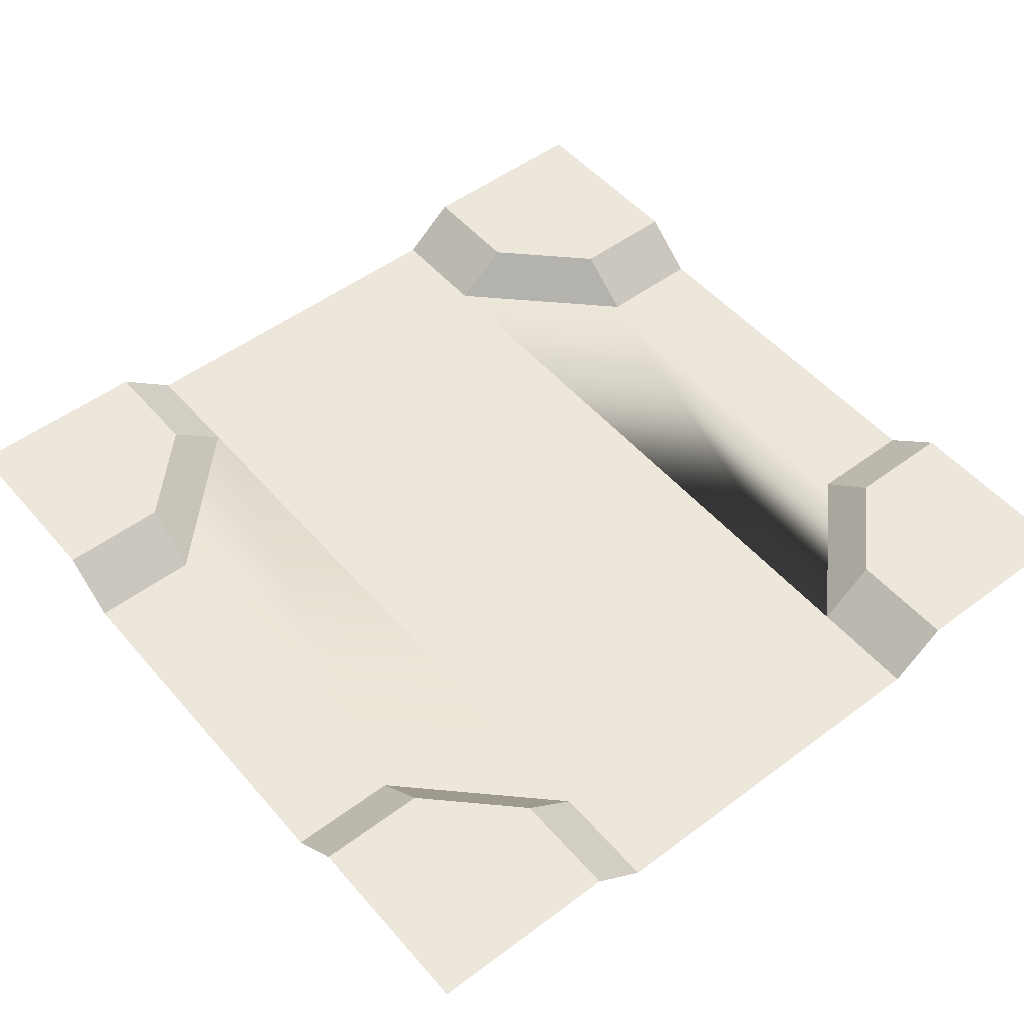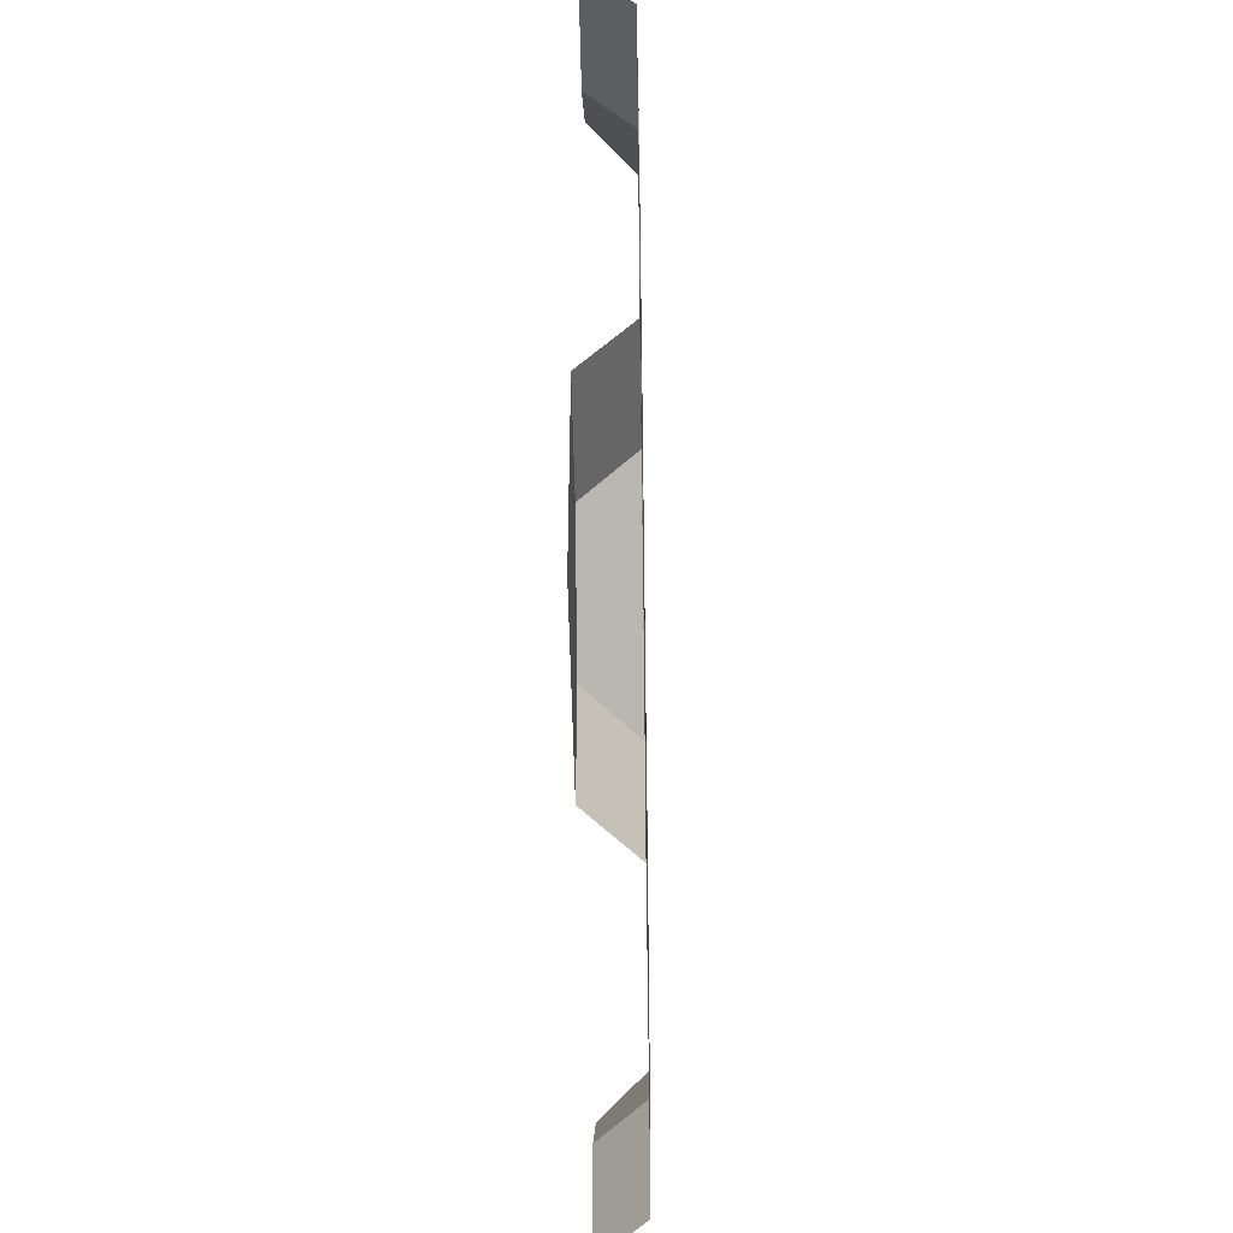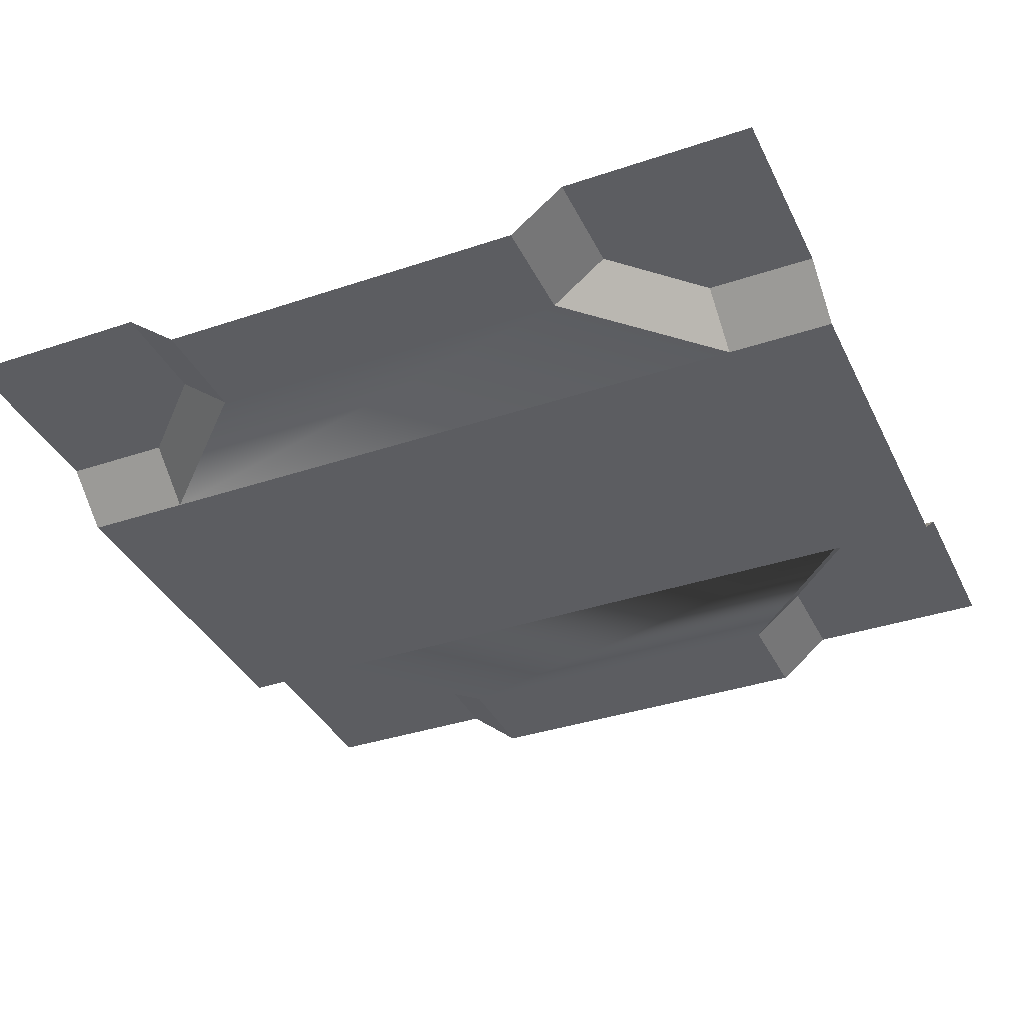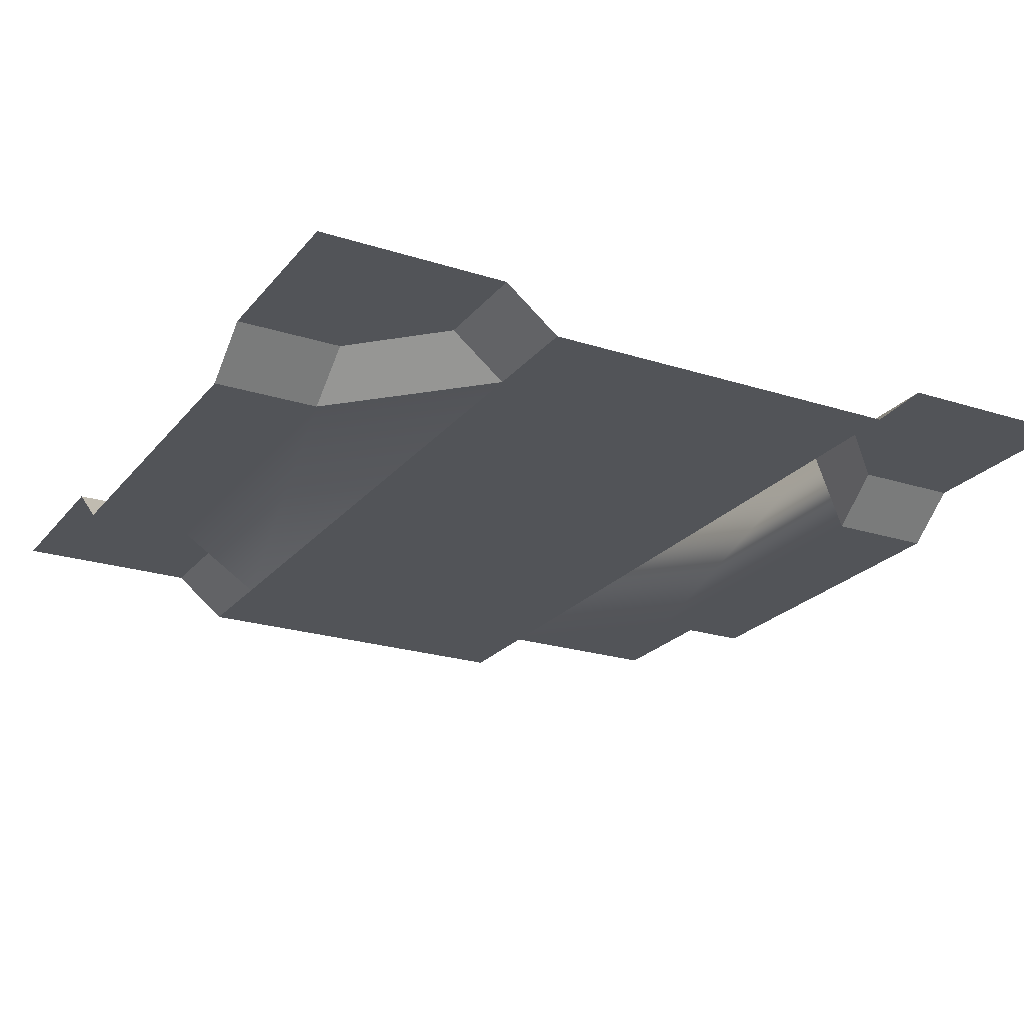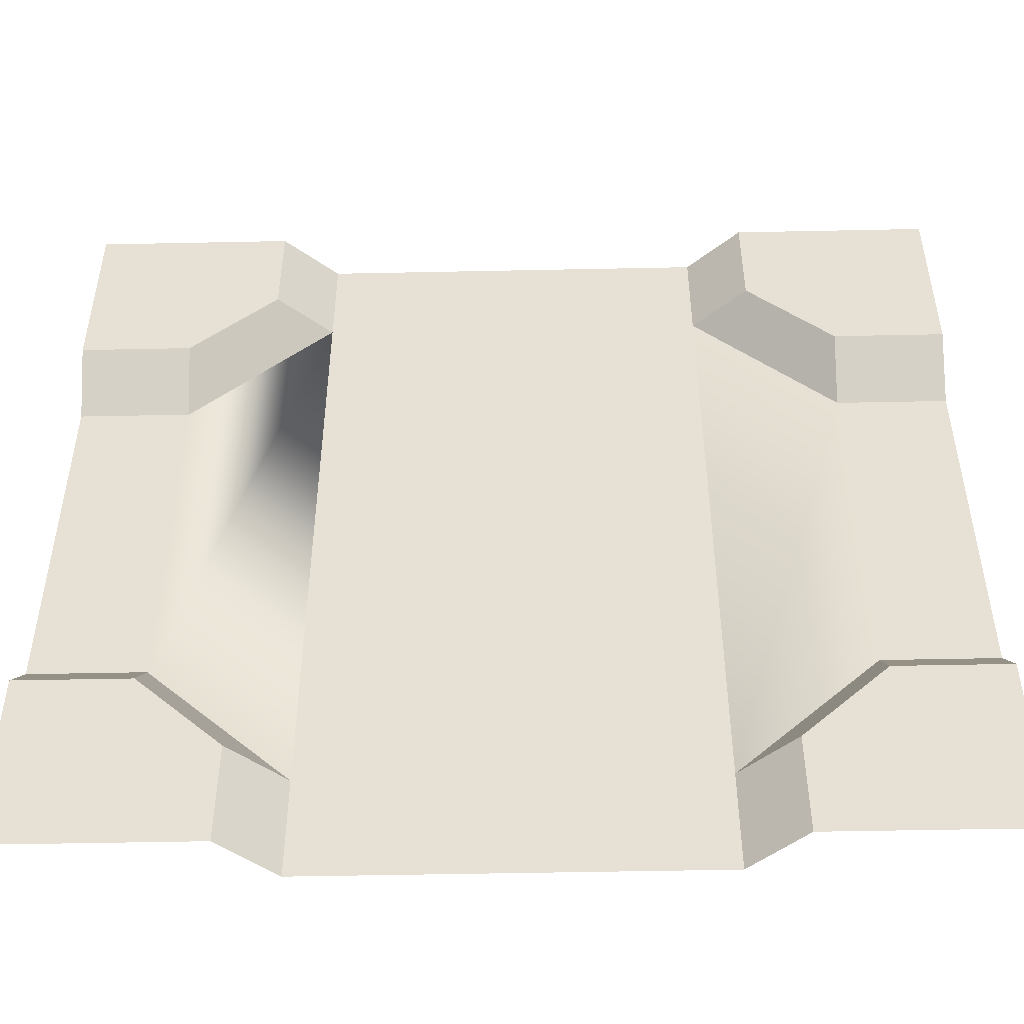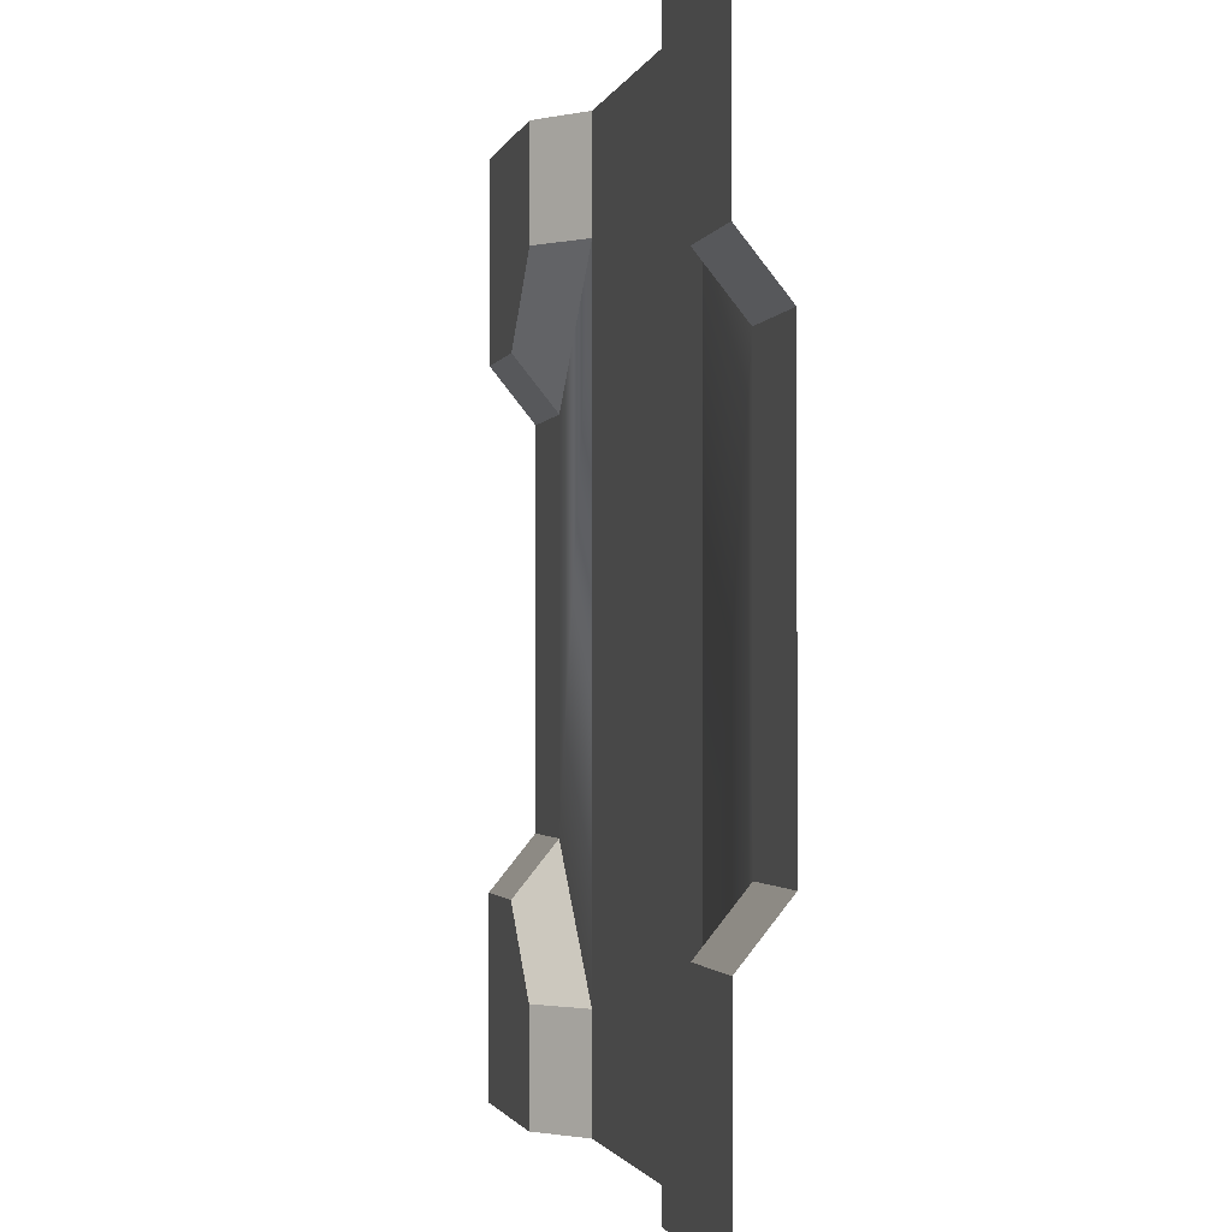
<metadata>
{"format":"obj","ext":"obj","renderer":"f3d","projection":"perspective","resolution":1024,"background":"white","views":[{"elev":50.9,"azim":-39.2,"up":"+Y"},{"elev":-47.2,"azim":-89.1,"up":"+Z"},{"elev":-36.7,"azim":-66.4,"up":"+Y"},{"elev":-23.0,"azim":-28.6,"up":"+Y"},{"elev":-50.3,"azim":-178.7,"up":"+Z"},{"elev":-1.6,"azim":-102.7,"up":"+Z"}]}
</metadata>
<code>
o ground_pathCross
v 4 0 -3.032
v 3 0 -2.232
v 4 0 -2.232
v 3.516 0 -3.032
v 3.032 0 -3.516
v 3.032 0 -4
v 2.232 0 -4
v 2.232 0 -3
v -3.032 0 -4
v -2.232 0 -3
v -2.232 0 -4
v -3 0 -2.232
v -3.032 0 -3.516
v -4 0 -2.232
v -3.516 0 -3.032
v -4 0 -3.032
v 3 -0 2.232
v 4 -0 3.032
v 4 -0 2.232
v 3.516 -0 3.032
v 3.032 -0 3.516
v 3.032 -0 4
v 2.232 -0 4
v 2.232 -0 3
v -2.232 -0 3
v -3.032 -0 4
v -2.232 -0 4
v -3 -0 2.232
v -3.032 -0 3.516
v -4 -0 2.232
v -3.516 -0 3.032
v -4 -0 3.032
v -1.736 -0.4 -4
v 1.736 -0.4 -3
v 1.736 -0.4 -4
v -1.736 -0.4 3
v -1.736 -0.4 4
v -1.736 -0.4 -3
v -3 -0.4 1.736
v -3 -0.4 -1.736
v -4 -0.4 1.736
v -4 -0.4 -1.736
v 1.736 -0.4 4
v 1.736 -0.4 3
v 3 -0.4 -1.736
v 3 -0.4 1.736
v 4 -0.4 -1.736
v 4 -0.4 1.736
v -4 -0 4
v 4 -0 4
v -4 0 -4
v 4 0 -4
f 1 2 3
f 2 1 4
f 2 4 5
f 2 5 6
f 2 6 7
f 2 7 8
f 9 10 11
f 10 9 12
f 12 9 13
f 12 13 14
f 14 13 15
f 14 15 16
f 17 18 19
f 18 17 20
f 20 17 21
f 21 17 22
f 22 17 23
f 23 17 24
f 25 26 27
f 26 25 28
f 26 28 29
f 29 28 30
f 29 30 31
f 31 30 32
f 33 34 35
f 34 33 36
f 34 36 37
f 36 33 38
f 36 38 39
f 39 38 40
f 39 40 41
f 41 40 42
f 43 34 37
f 44 34 43
f 44 45 34
f 46 45 44
f 46 47 45
f 47 46 48
f 3 45 47
f 45 3 2
f 7 34 8
f 34 7 35
f 14 40 12
f 40 14 42
f 11 38 33
f 38 11 10
f 36 27 37
f 27 36 25
f 39 30 28
f 30 39 41
f 48 17 19
f 17 48 46
f 44 23 24
f 23 44 43
f 44 17 46
f 17 44 24
f 10 40 38
f 40 10 12
f 39 25 36
f 25 39 28
f 2 34 45
f 34 2 8
f 29 49 26
f 49 29 31
f 49 31 32
f 20 50 18
f 50 20 22
f 22 20 21
f 51 13 9
f 13 51 15
f 15 51 16
f 52 4 1
f 4 52 6
f 4 6 5

</code>
